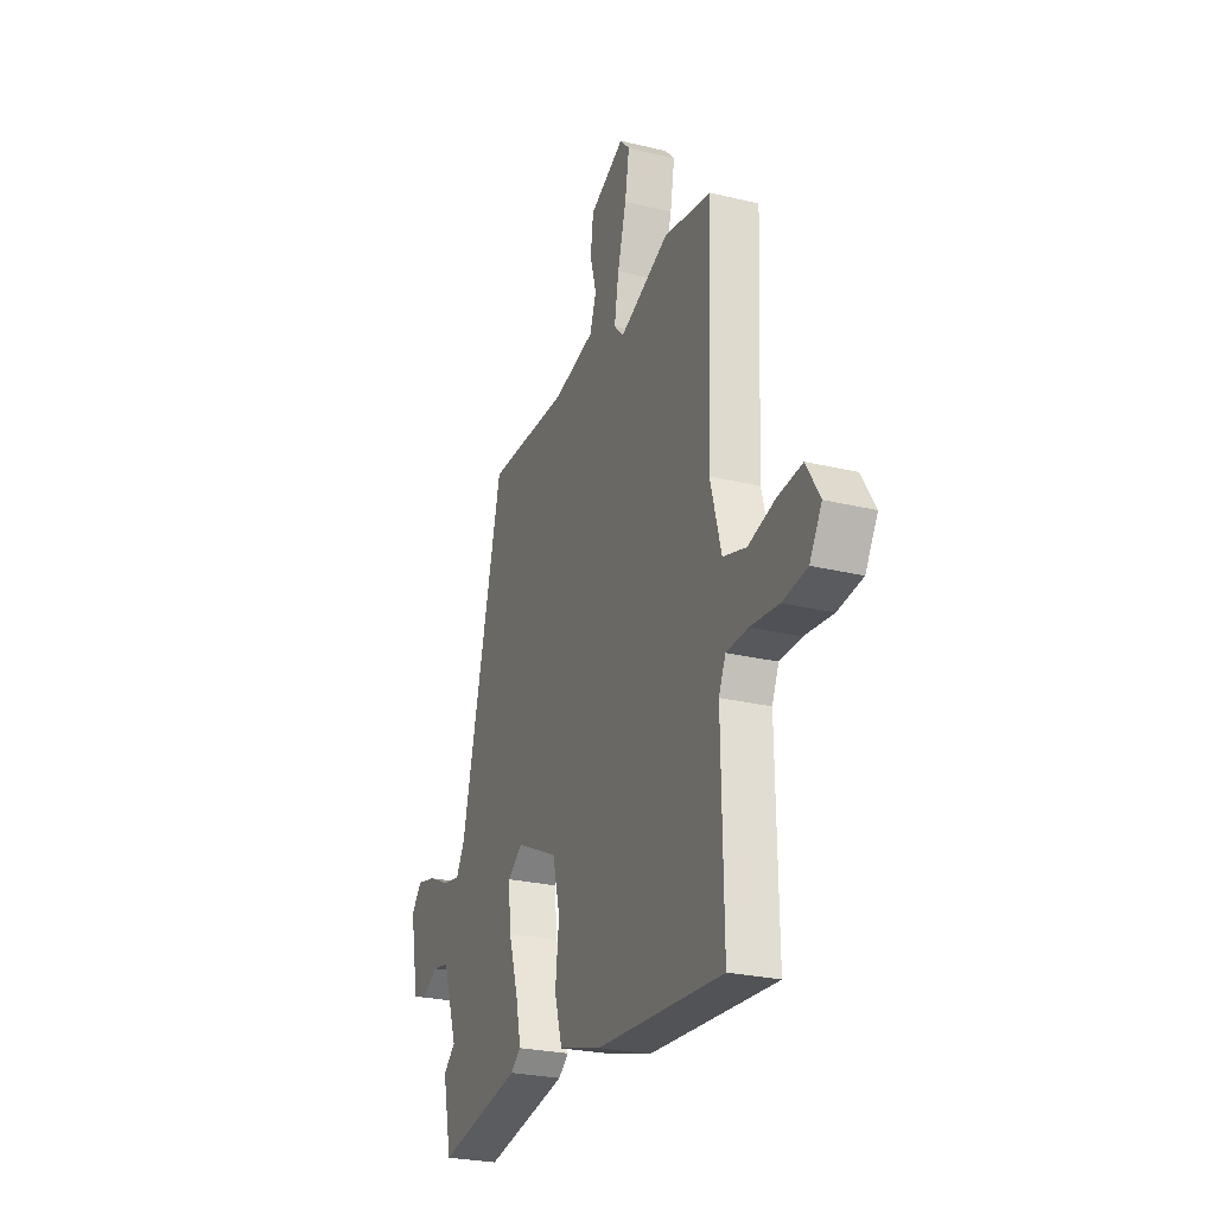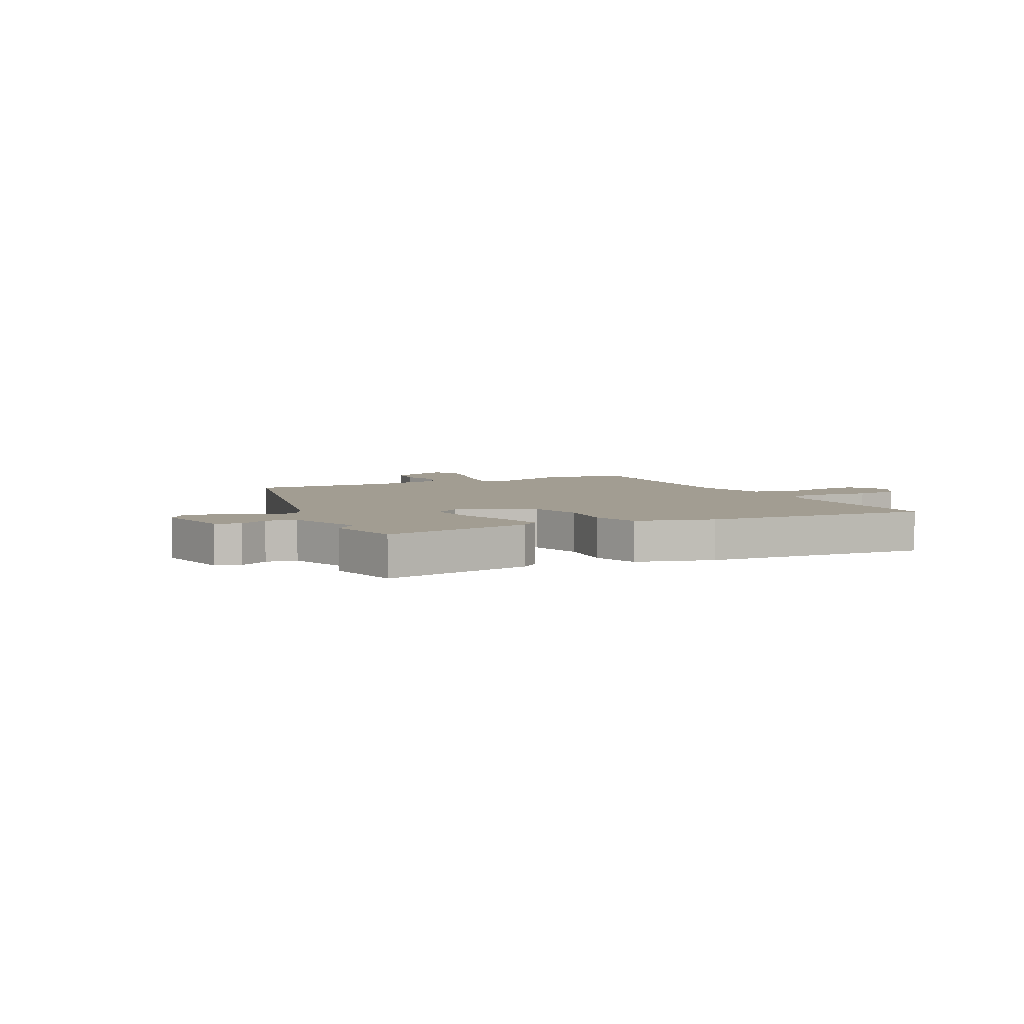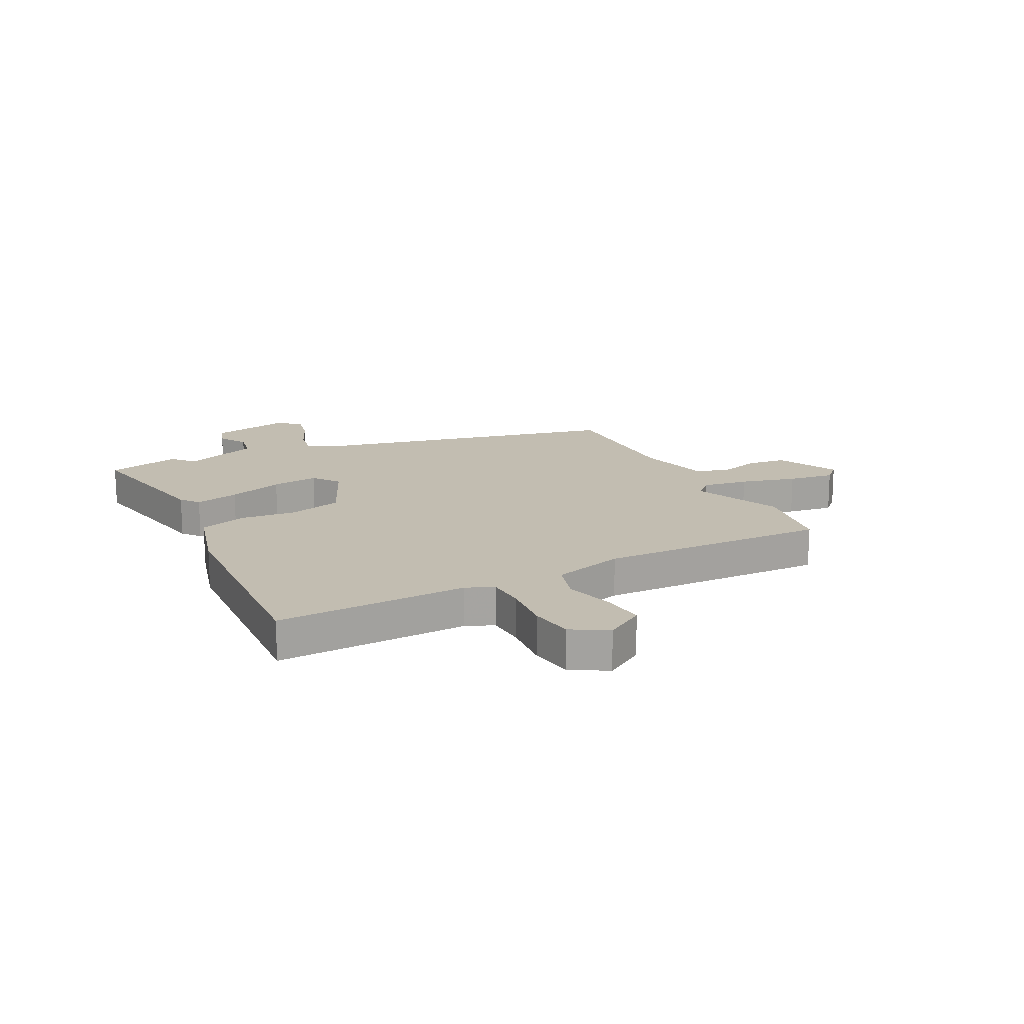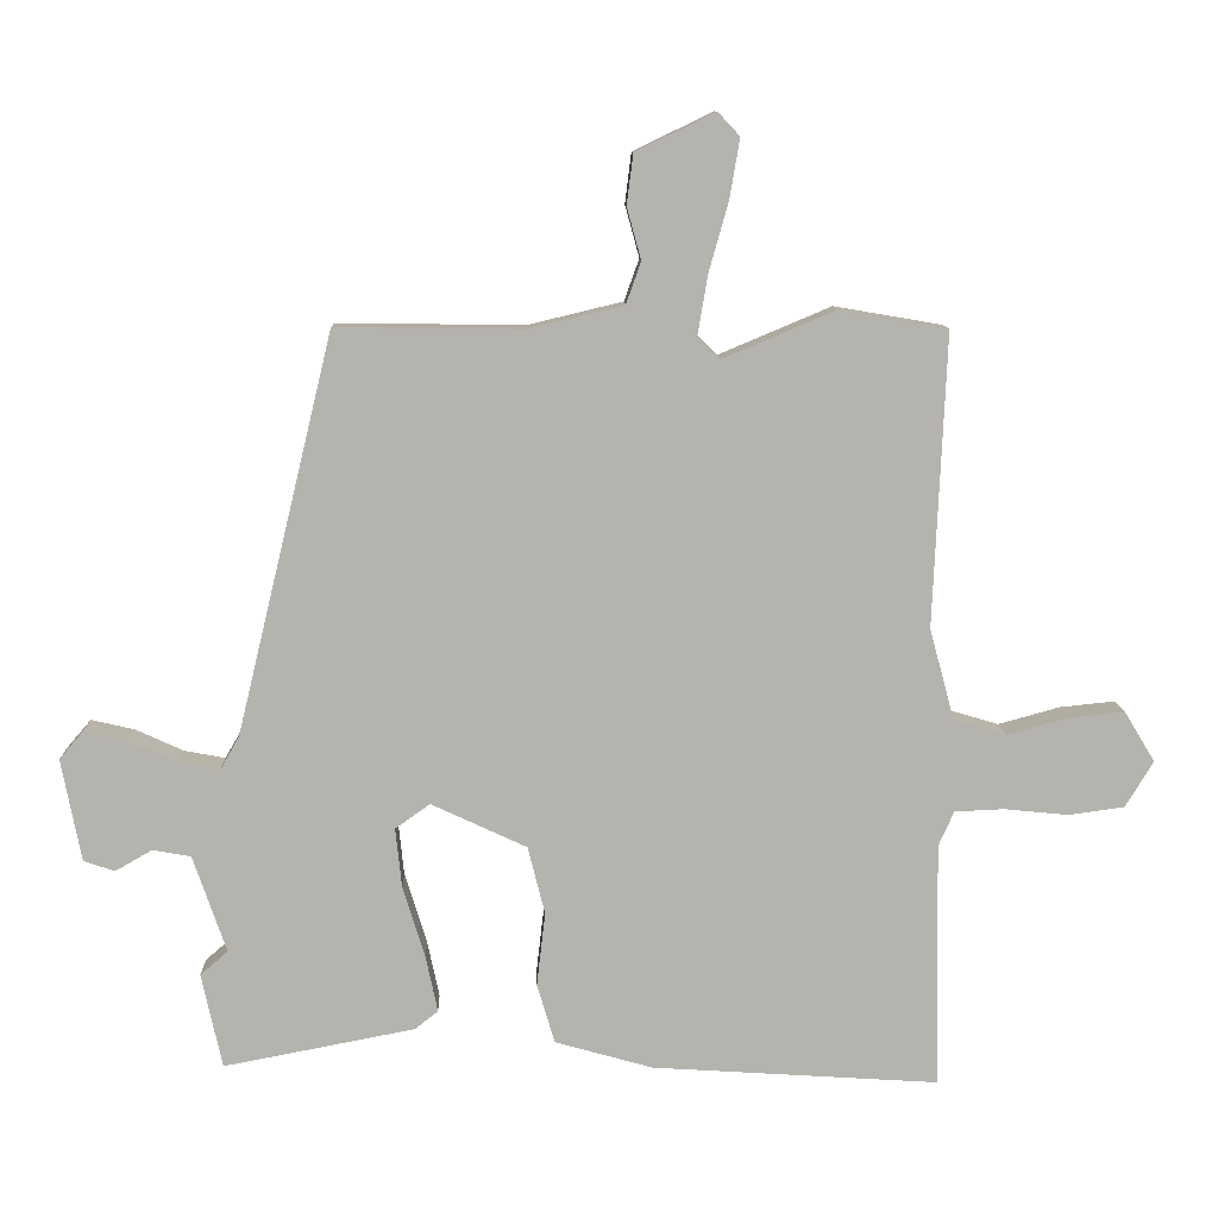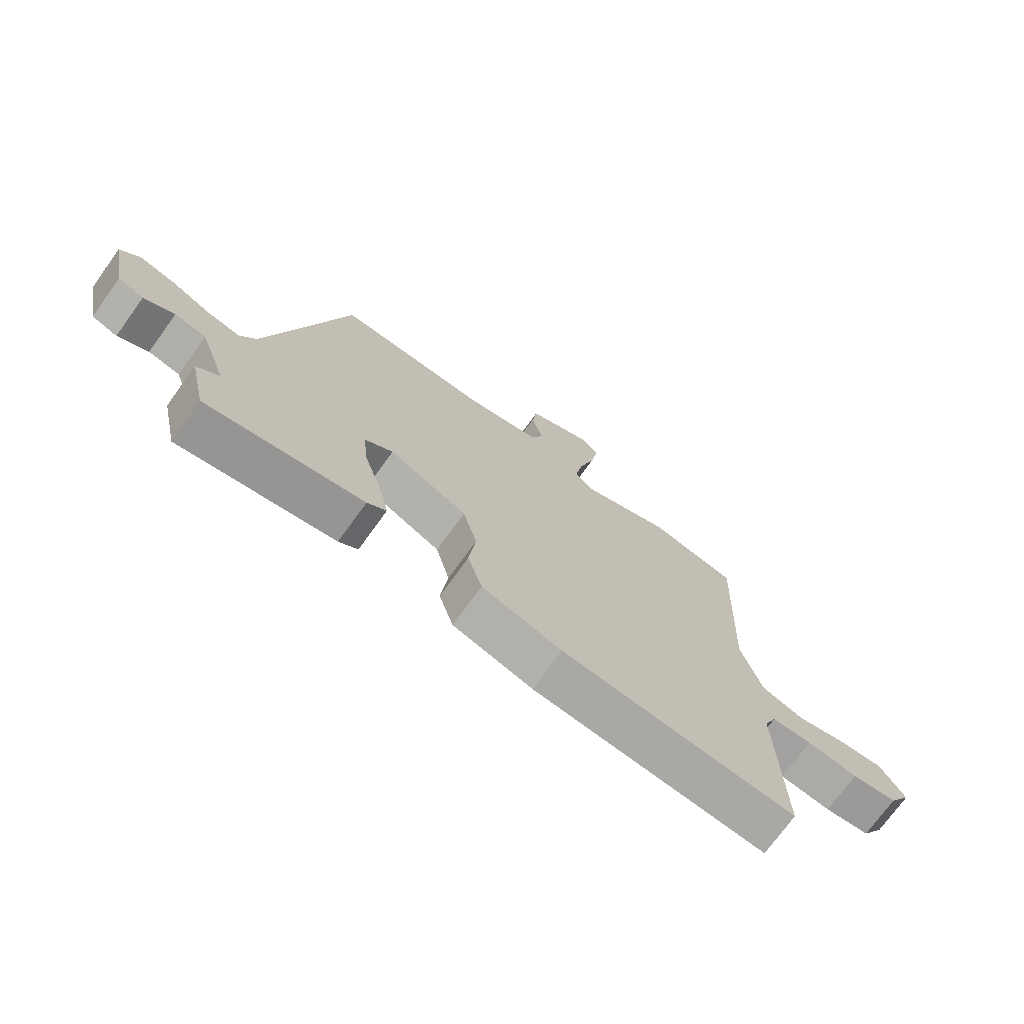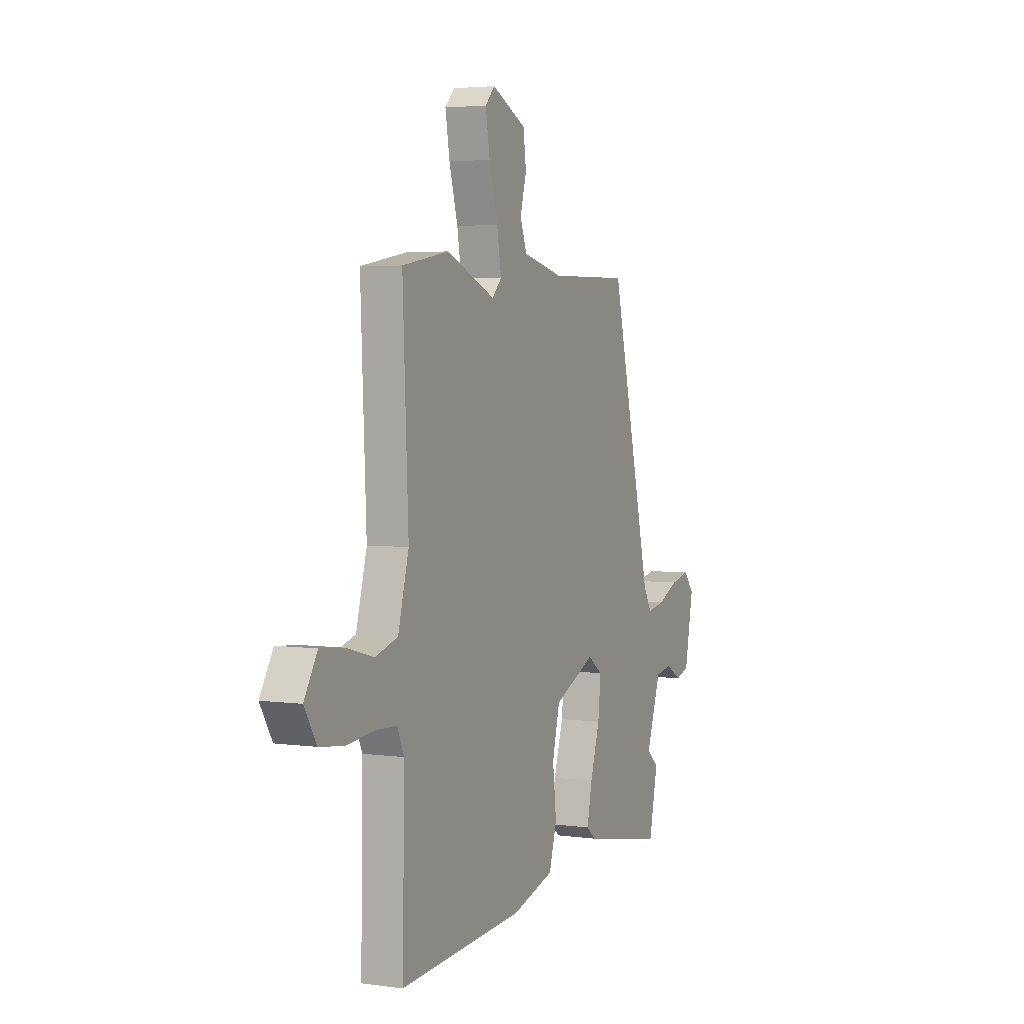
<metadata>
{"format":"obj","ext":"obj","renderer":"f3d","projection":"perspective","resolution":1024,"background":"white","views":[{"elev":-25.8,"azim":-111.2,"up":"+Z"},{"elev":4.9,"azim":153.3,"up":"+Y"},{"elev":16.9,"azim":-117.6,"up":"+Y"},{"elev":10.2,"azim":178.4,"up":"+Z"},{"elev":-73.5,"azim":144.1,"up":"+Z"},{"elev":3.9,"azim":-65.4,"up":"+Z"}]}
</metadata>
<code>
v 0.521 0.07 -0.403
v 0.492 0.07 -0.537
v 0.222 0.07 -0.485
v 0.189 0.07 -0.459
v 0.206 0.07 -0.379
v 0.237 0.07 -0.279
v 0.246 0.07 -0.194
v 0.197 0.07 -0.159
v 0.062 0.07 -0.222
v 0.038 0.07 -0.318
v 0.05 0.07 -0.422
v 0.025 0.07 -0.506
v -0.113 0.07 -0.545
v -0.518 0.07 -0.571
v -0.512 0.07 -0.225
v -0.534 0.07 -0.175
v -0.604 0.07 -0.172
v -0.694 0.07 -0.181
v -0.773 0.07 -0.17
v -0.812 0.07 -0.105
v -0.769 0.07 -0.034
v -0.691 0.07 -0.042
v -0.604 0.07 -0.066
v -0.53 0.07 -0.044
v -0.495 0.07 0.085
v -0.513 0.07 0.498
v -0.361 0.07 0.524
v -0.202 0.07 0.457
v -0.171 0.07 0.489
v -0.185 0.07 0.572
v -0.213 0.07 0.672
v -0.227 0.07 0.755
v -0.196 0.07 0.788
v -0.084 0.07 0.734
v -0.075 0.07 0.663
v -0.095 0.07 0.59
v -0.074 0.07 0.531
v 0.059 0.07 0.499
v 0.323 0.07 0.502
v 0.459 0.07 -0.061
v 0.486 0.07 -0.108
v 0.544 0.07 -0.097
v 0.612 0.07 -0.066
v 0.673 0.07 -0.052
v 0.707 0.07 -0.092
v 0.679 0.07 -0.237
v 0.635 0.07 -0.252
v 0.583 0.07 -0.222
v 0.529 0.07 -0.232
v 0.482 0.07 -0.369
v 0.521 0 -0.403
v 0.492 0 -0.537
v 0.222 0 -0.485
v 0.189 0 -0.459
v 0.206 0 -0.379
v 0.237 0 -0.279
v 0.246 0 -0.194
v 0.197 0 -0.159
v 0.062 0 -0.222
v 0.038 0 -0.318
v 0.05 0 -0.422
v 0.025 0 -0.506
v -0.113 0 -0.545
v -0.518 0 -0.571
v -0.512 0 -0.225
v -0.534 0 -0.175
v -0.604 0 -0.172
v -0.694 0 -0.181
v -0.773 0 -0.17
v -0.812 0 -0.105
v -0.769 0 -0.034
v -0.691 0 -0.042
v -0.604 0 -0.066
v -0.53 0 -0.044
v -0.495 0 0.085
v -0.513 0 0.498
v -0.361 0 0.524
v -0.202 0 0.457
v -0.171 0 0.489
v -0.185 0 0.572
v -0.213 0 0.672
v -0.227 0 0.755
v -0.196 0 0.788
v -0.084 0 0.734
v -0.075 0 0.663
v -0.095 0 0.59
v -0.074 0 0.531
v 0.059 0 0.499
v 0.323 0 0.502
v 0.459 0 -0.061
v 0.486 0 -0.108
v 0.544 0 -0.097
v 0.612 0 -0.066
v 0.673 0 -0.052
v 0.707 0 -0.092
v 0.679 0 -0.237
v 0.635 0 -0.252
v 0.583 0 -0.222
v 0.529 0 -0.232
v 0.482 0 -0.369
f 45 46 47 48
f 45 48 49
f 42 43 44 45
f 41 42 45 49
f 40 41 49 50
f 38 39 40 50
f 33 34 35 36
f 33 36 37
f 30 31 32 33
f 29 30 33 37
f 28 29 37 38
f 25 26 27 28
f 24 25 28 38
f 20 21 22 23
f 18 19 20 23
f 17 18 23 24
f 16 17 24 38
f 12 13 14 15
f 10 11 12 15
f 9 10 15 16
f 8 9 16 38
f 3 4 5 6
f 3 6 7
f 50 1 2 3
f 50 3 7
f 38 50 7
f 7 8 38
f 98 97 96 95
f 99 98 95
f 95 94 93 92
f 99 95 92 91
f 100 99 91 90
f 100 90 89 88
f 86 85 84 83
f 87 86 83
f 83 82 81 80
f 87 83 80 79
f 88 87 79 78
f 78 77 76 75
f 88 78 75 74
f 73 72 71 70
f 73 70 69 68
f 74 73 68 67
f 88 74 67 66
f 65 64 63 62
f 65 62 61 60
f 66 65 60 59
f 88 66 59 58
f 56 55 54 53
f 57 56 53
f 53 52 51 100
f 57 53 100
f 57 100 88
f 88 58 57
f 1 51 52 2
f 2 52 53 3
f 3 53 54 4
f 4 54 55 5
f 5 55 56 6
f 6 56 57 7
f 7 57 58 8
f 8 58 59 9
f 9 59 60 10
f 10 60 61 11
f 11 61 62 12
f 12 62 63 13
f 13 63 64 14
f 14 64 65 15
f 15 65 66 16
f 16 66 67 17
f 17 67 68 18
f 18 68 69 19
f 19 69 70 20
f 20 70 71 21
f 21 71 72 22
f 22 72 73 23
f 23 73 74 24
f 24 74 75 25
f 25 75 76 26
f 26 76 77 27
f 27 77 78 28
f 28 78 79 29
f 29 79 80 30
f 30 80 81 31
f 31 81 82 32
f 32 82 83 33
f 33 83 84 34
f 34 84 85 35
f 35 85 86 36
f 36 86 87 37
f 37 87 88 38
f 38 88 89 39
f 39 89 90 40
f 40 90 91 41
f 41 91 92 42
f 42 92 93 43
f 43 93 94 44
f 44 94 95 45
f 45 95 96 46
f 46 96 97 47
f 47 97 98 48
f 48 98 99 49
f 49 99 100 50
f 50 100 51 1

</code>
